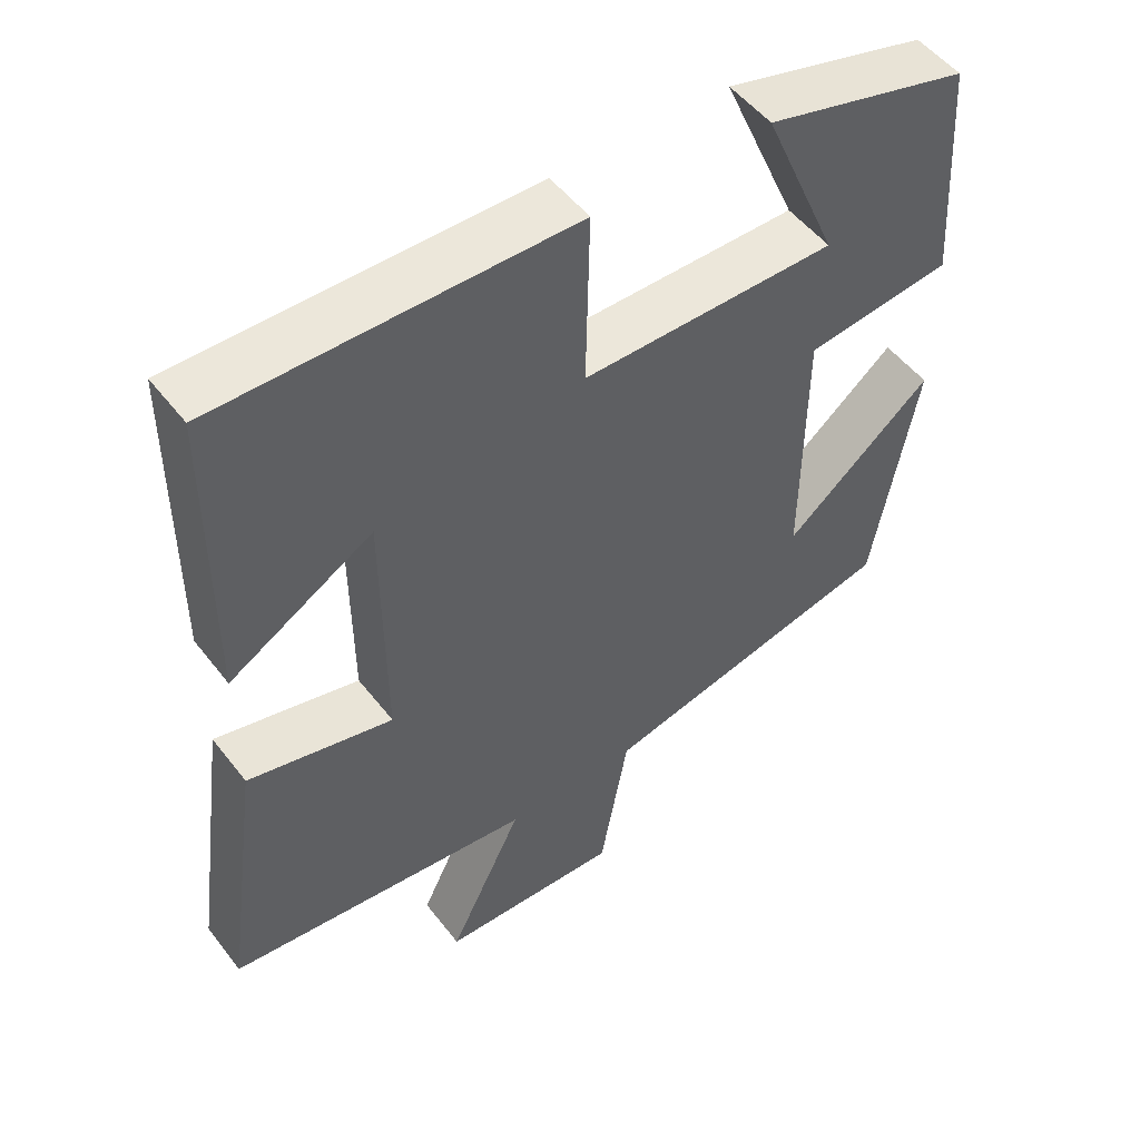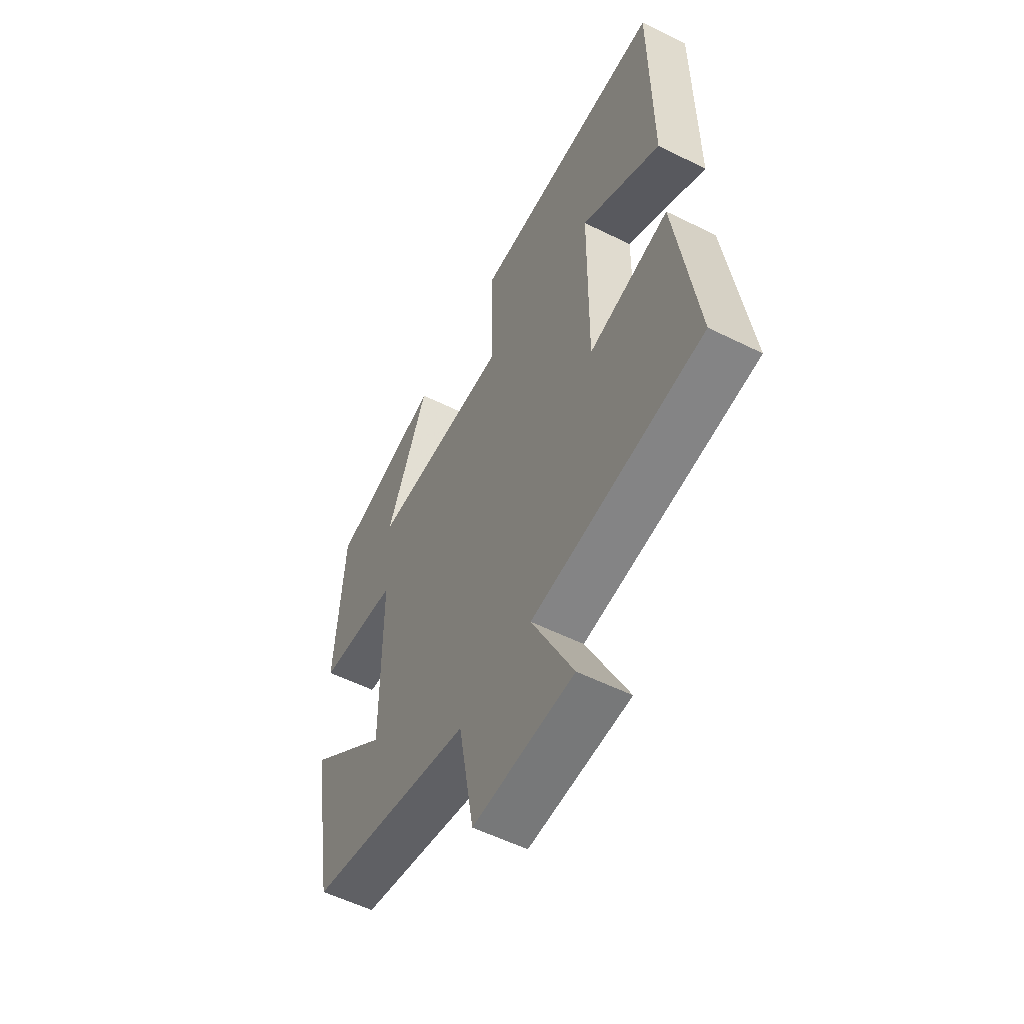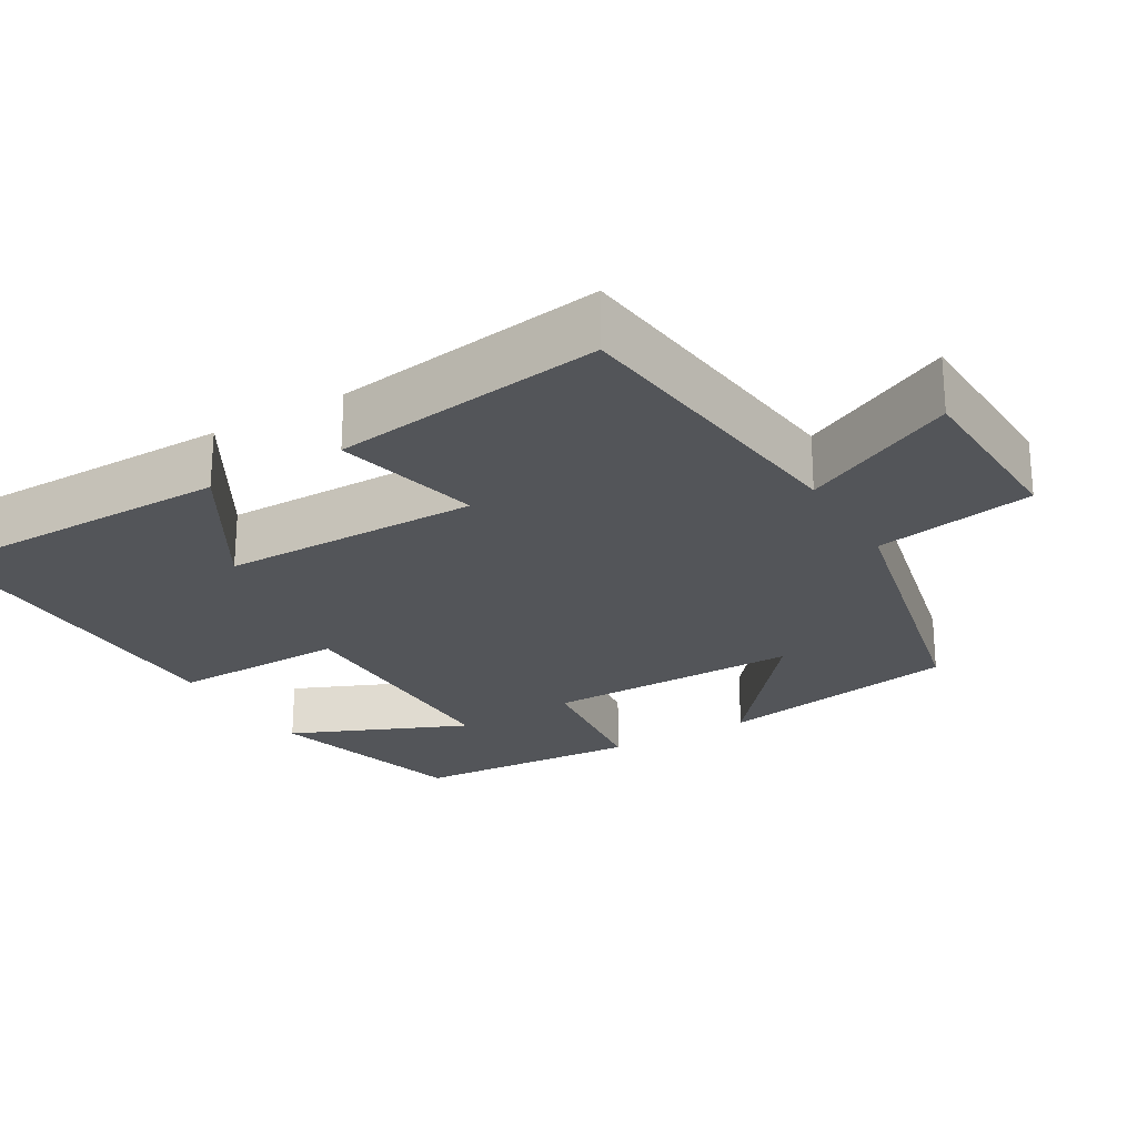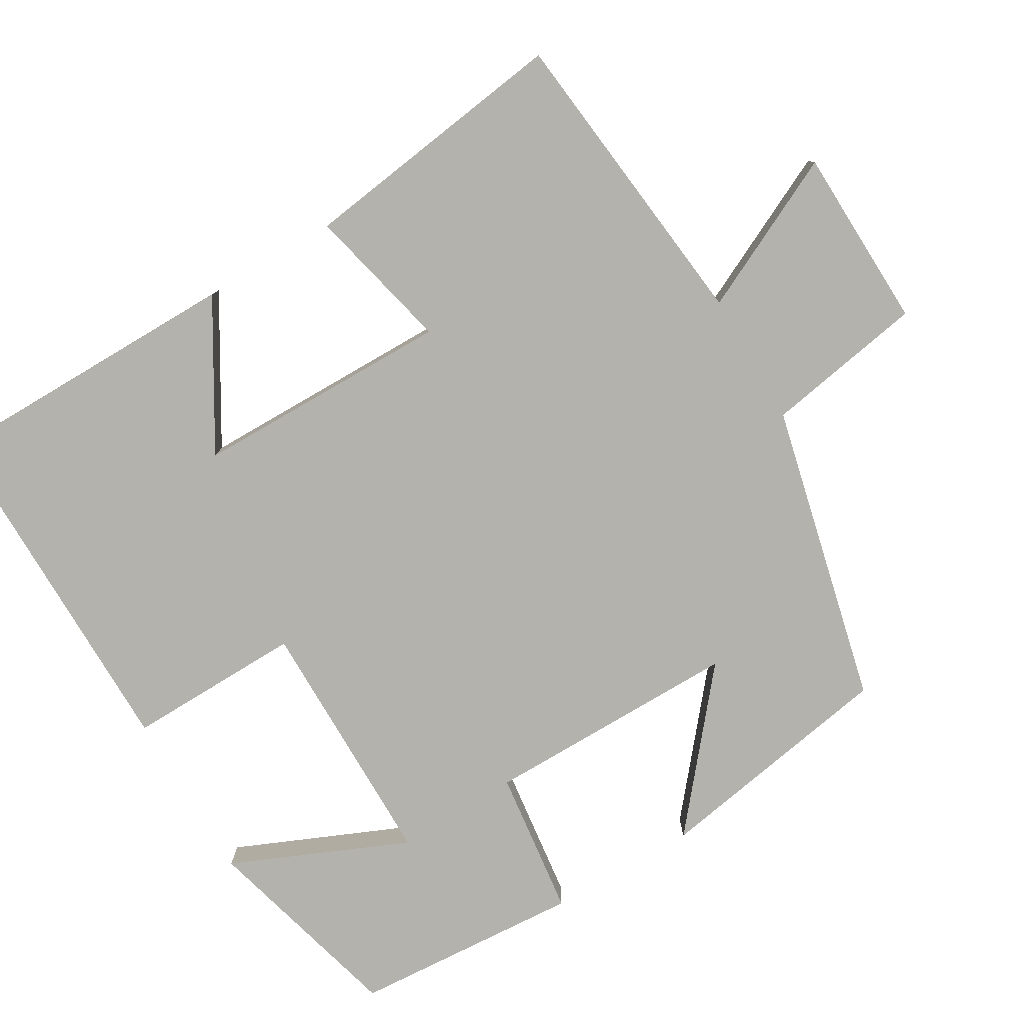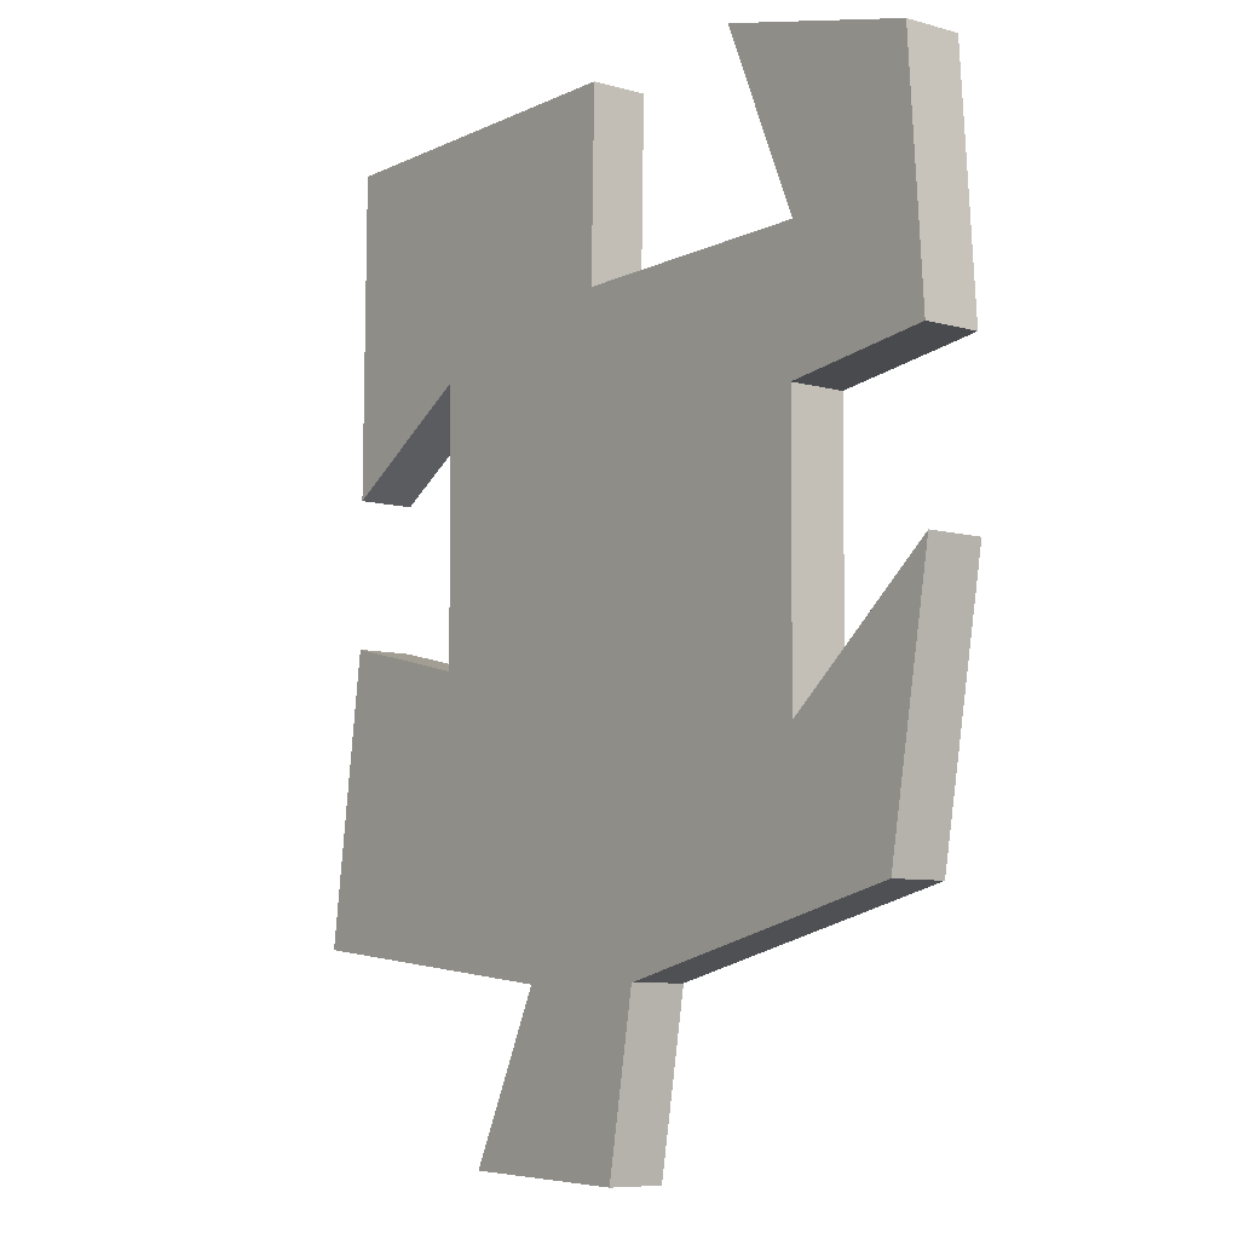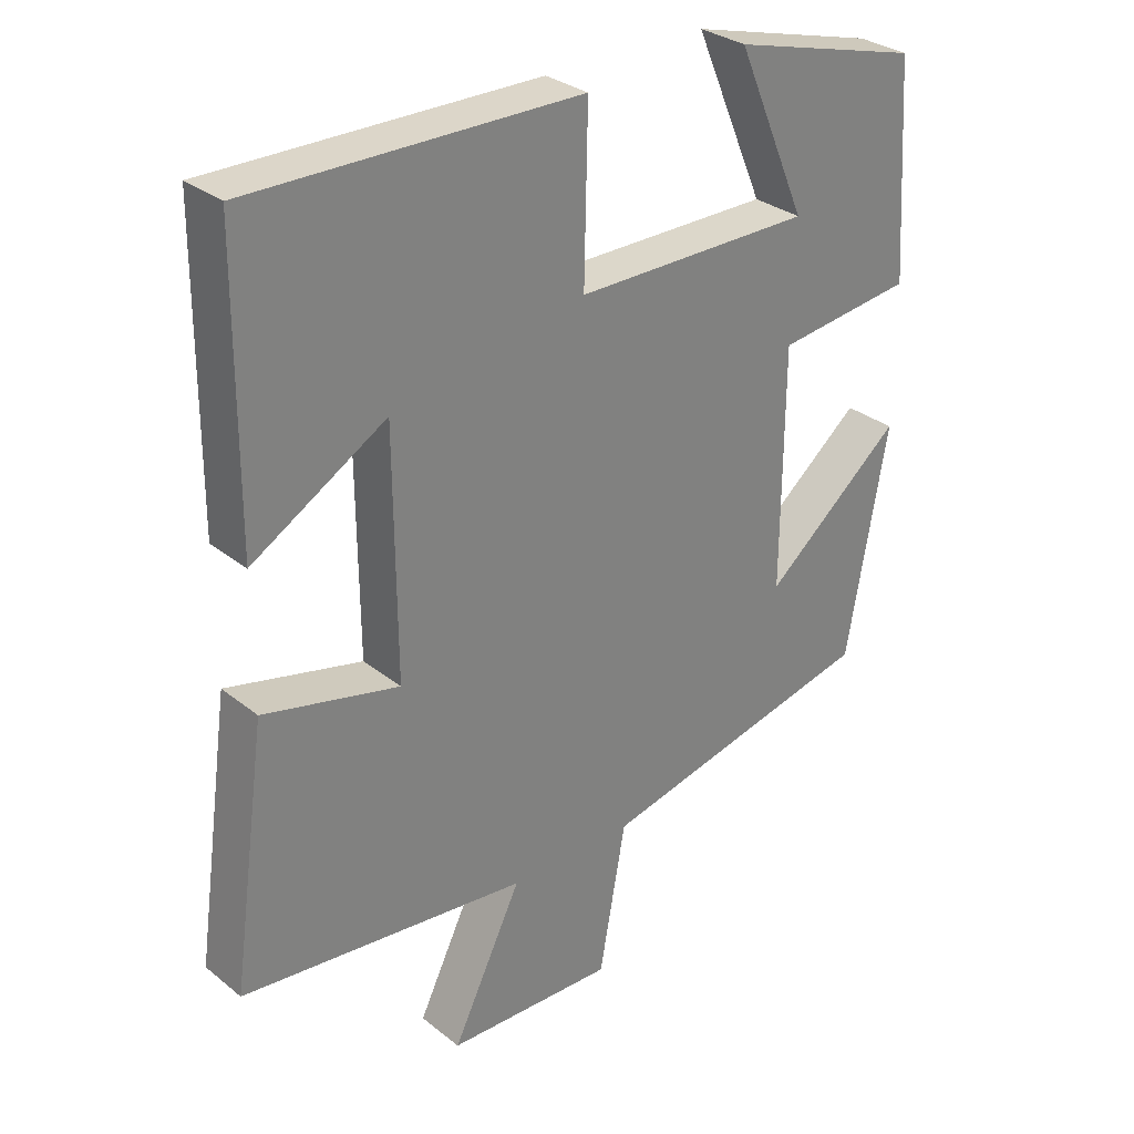
<metadata>
{"format":"obj","ext":"obj","renderer":"f3d","projection":"perspective","resolution":1024,"background":"white","views":[{"elev":51.5,"azim":143.5,"up":"+Z"},{"elev":-55.6,"azim":62.4,"up":"+Z"},{"elev":-24.1,"azim":120.6,"up":"+Y"},{"elev":-79.4,"azim":120.4,"up":"+Y"},{"elev":-8.1,"azim":-127.4,"up":"+Z"},{"elev":30.5,"azim":138.8,"up":"+Z"}]}
</metadata>
<code>
v -0.48 0.07 0.427
v -0.208 0.07 0.5
v -0.309 0.07 0.265
v 0.031 0.07 0.265
v 0.026 0.07 0.5
v 0.497 0.07 0.504
v 0.5 0.07 0.093
v 0.308 0.07 0.207
v 0.306 0.07 -0.137
v 0.5 0.07 -0.091
v 0.551 0.07 -0.454
v 0.139 0.07 -0.5
v 0.239 0.07 -0.705
v -0.003 0.07 -0.713
v -0.041 0.07 -0.5
v -0.442 0.07 -0.407
v -0.5 0.07 -0.081
v -0.302 0.07 -0.245
v -0.304 0.07 0.097
v -0.5 0.07 0.121
v -0.48 0 0.427
v -0.208 0 0.5
v -0.309 0 0.265
v 0.031 0 0.265
v 0.026 0 0.5
v 0.497 0 0.504
v 0.5 0 0.093
v 0.308 0 0.207
v 0.306 0 -0.137
v 0.5 0 -0.091
v 0.551 0 -0.454
v 0.139 0 -0.5
v 0.239 0 -0.705
v -0.003 0 -0.713
v -0.041 0 -0.5
v -0.442 0 -0.407
v -0.5 0 -0.081
v -0.302 0 -0.245
v -0.304 0 0.097
v -0.5 0 0.121
f 19 20 1
f 15 16 17 18
f 15 18 19
f 12 13 14 15
f 11 12 15
f 10 11 15
f 9 10 15
f 8 9 15 19
f 5 6 7 8
f 4 5 8
f 3 4 8 19
f 1 2 3
f 1 3 19
f 21 40 39
f 38 37 36 35
f 39 38 35
f 35 34 33 32
f 35 32 31
f 35 31 30
f 35 30 29
f 39 35 29 28
f 28 27 26 25
f 28 25 24
f 39 28 24 23
f 23 22 21
f 39 23 21
f 1 21 22 2
f 2 22 23 3
f 3 23 24 4
f 4 24 25 5
f 5 25 26 6
f 6 26 27 7
f 7 27 28 8
f 8 28 29 9
f 9 29 30 10
f 10 30 31 11
f 11 31 32 12
f 12 32 33 13
f 13 33 34 14
f 14 34 35 15
f 15 35 36 16
f 16 36 37 17
f 17 37 38 18
f 18 38 39 19
f 19 39 40 20
f 20 40 21 1

</code>
